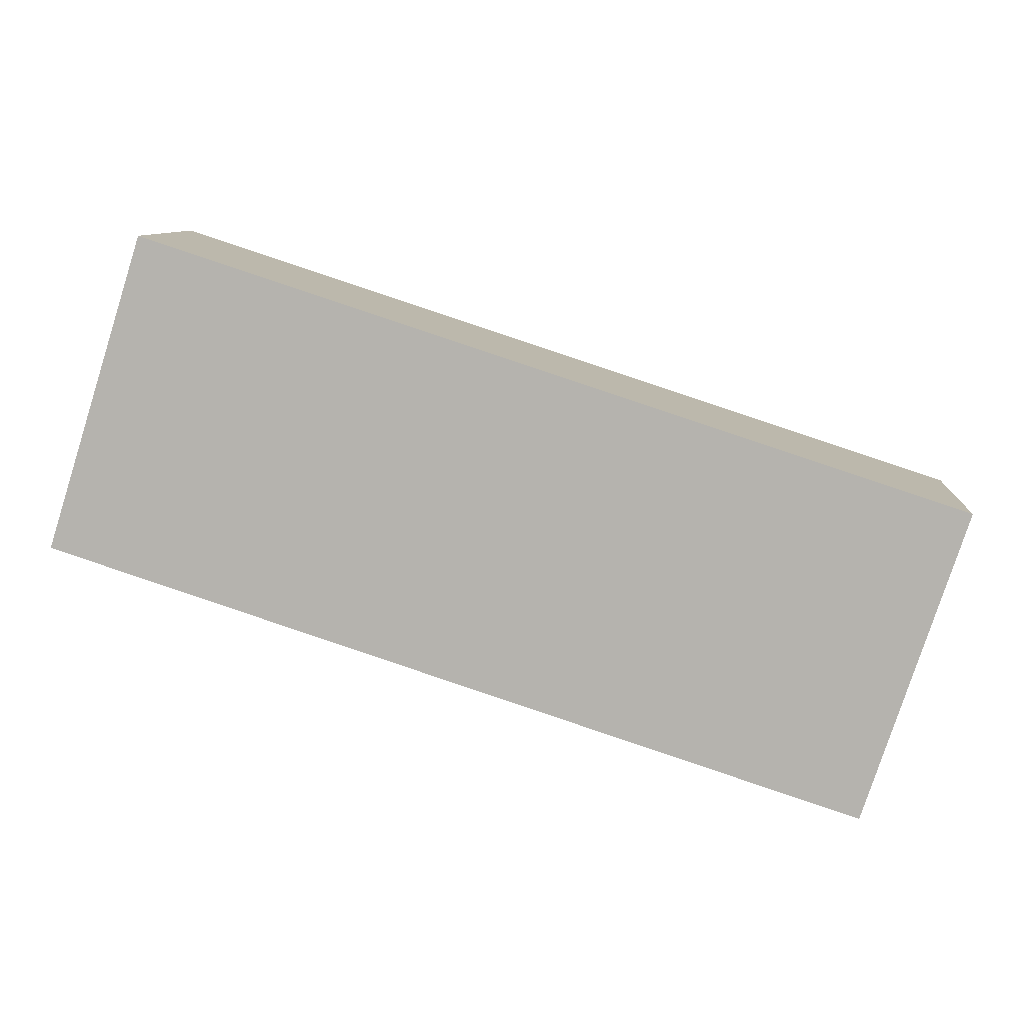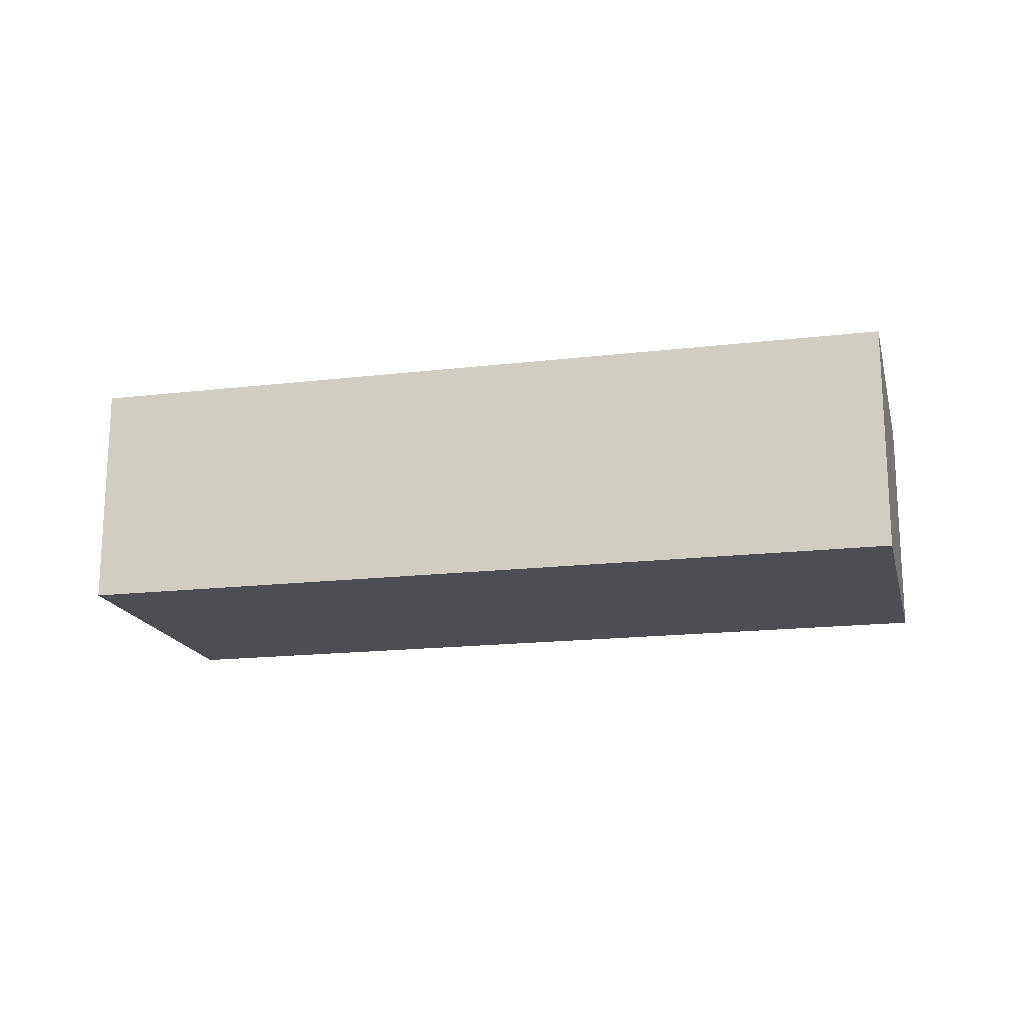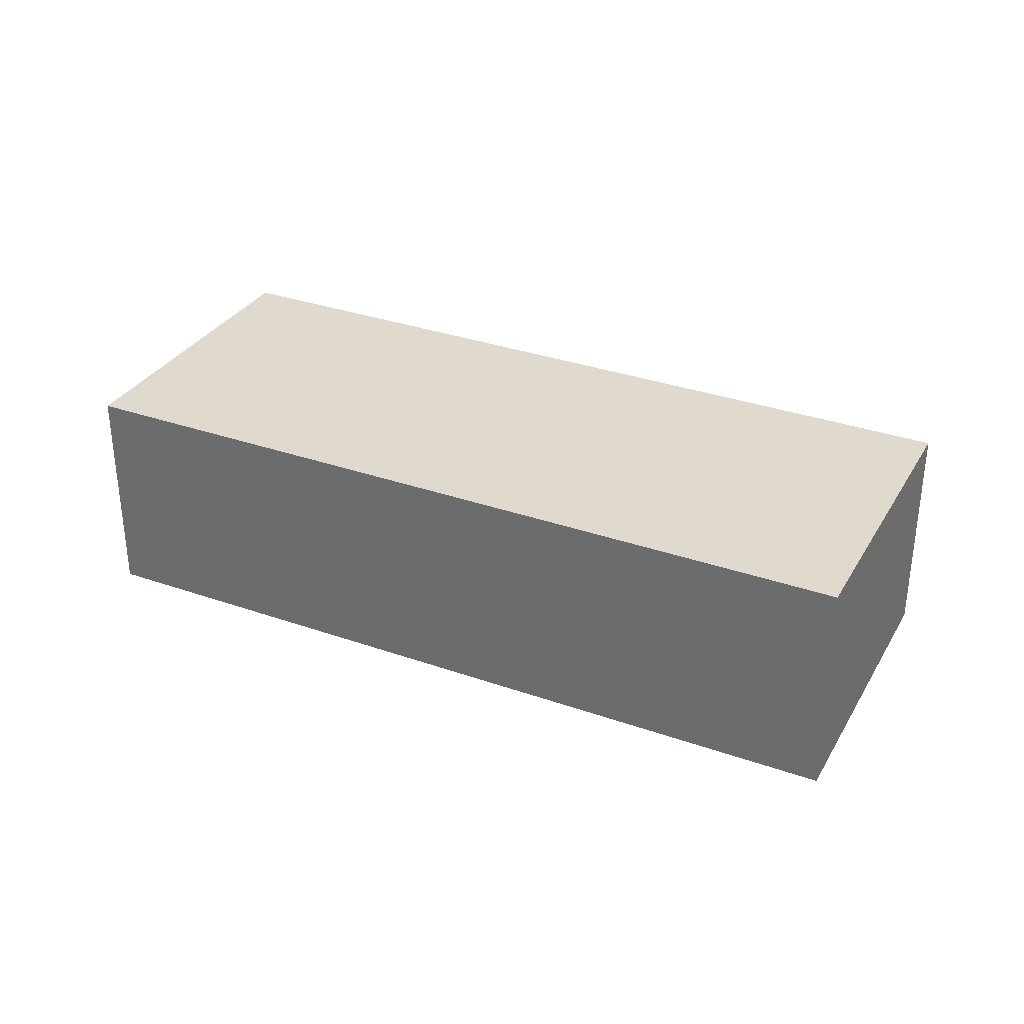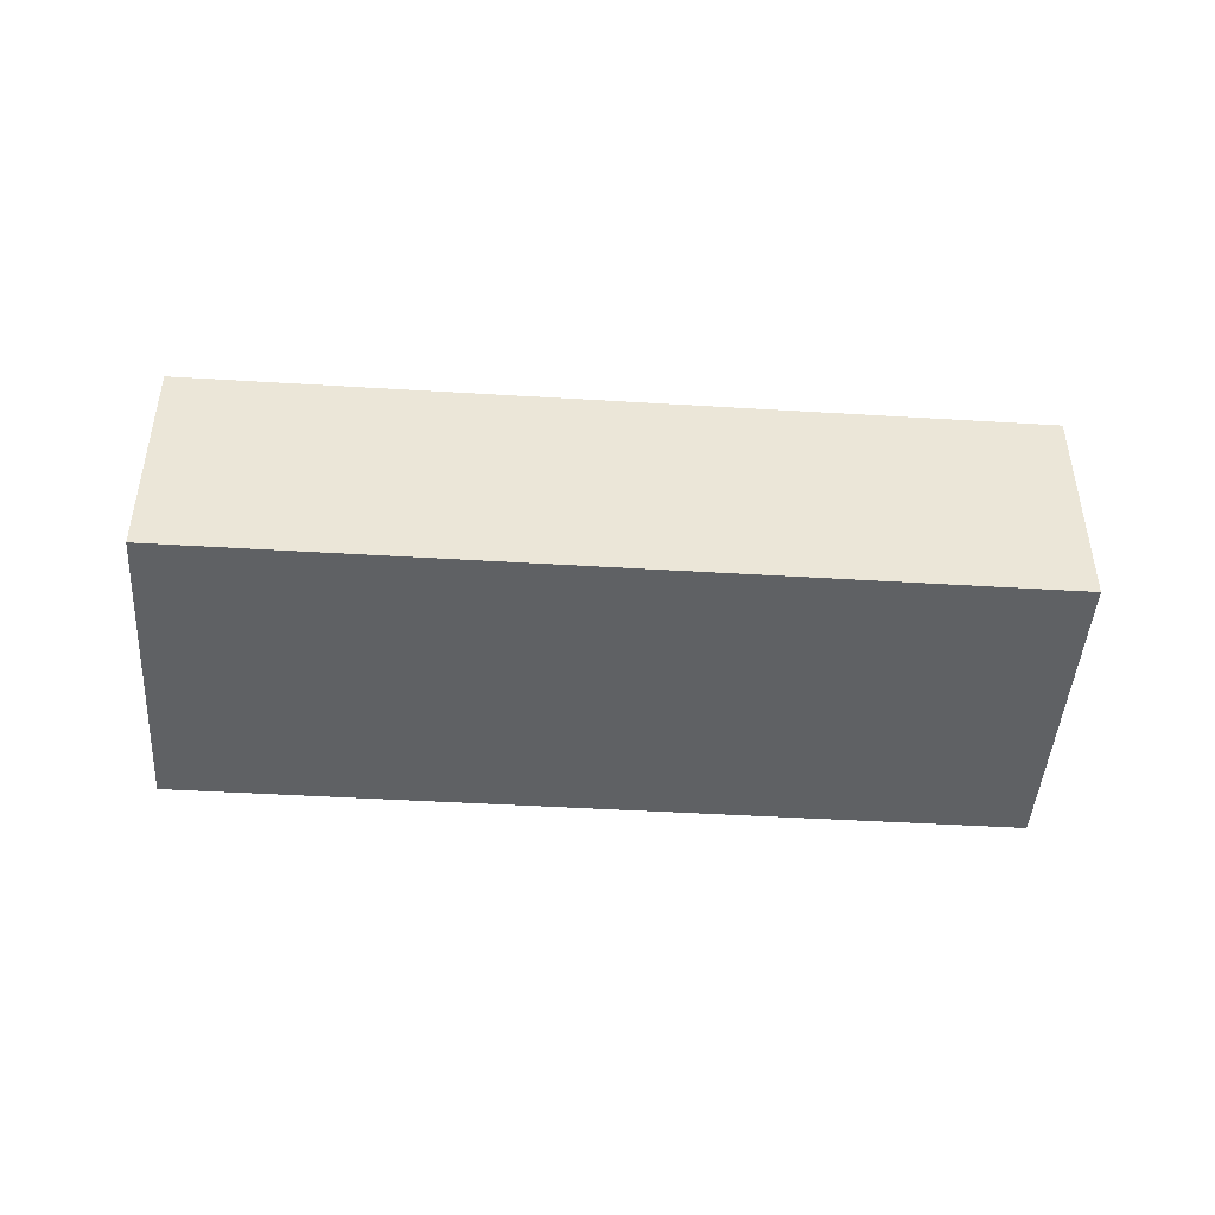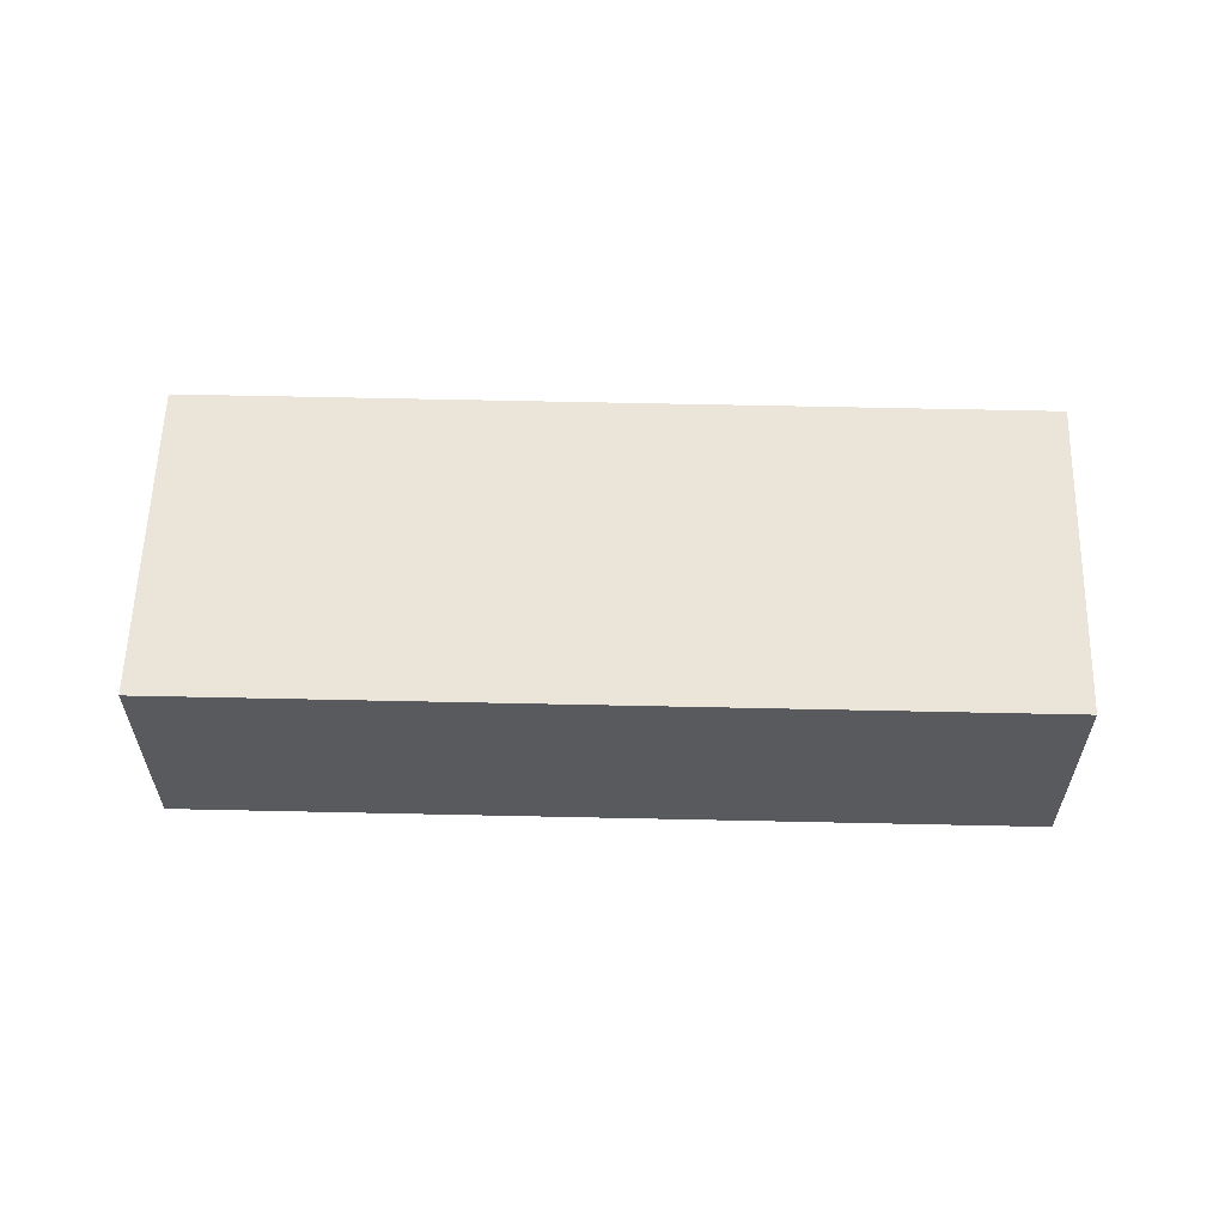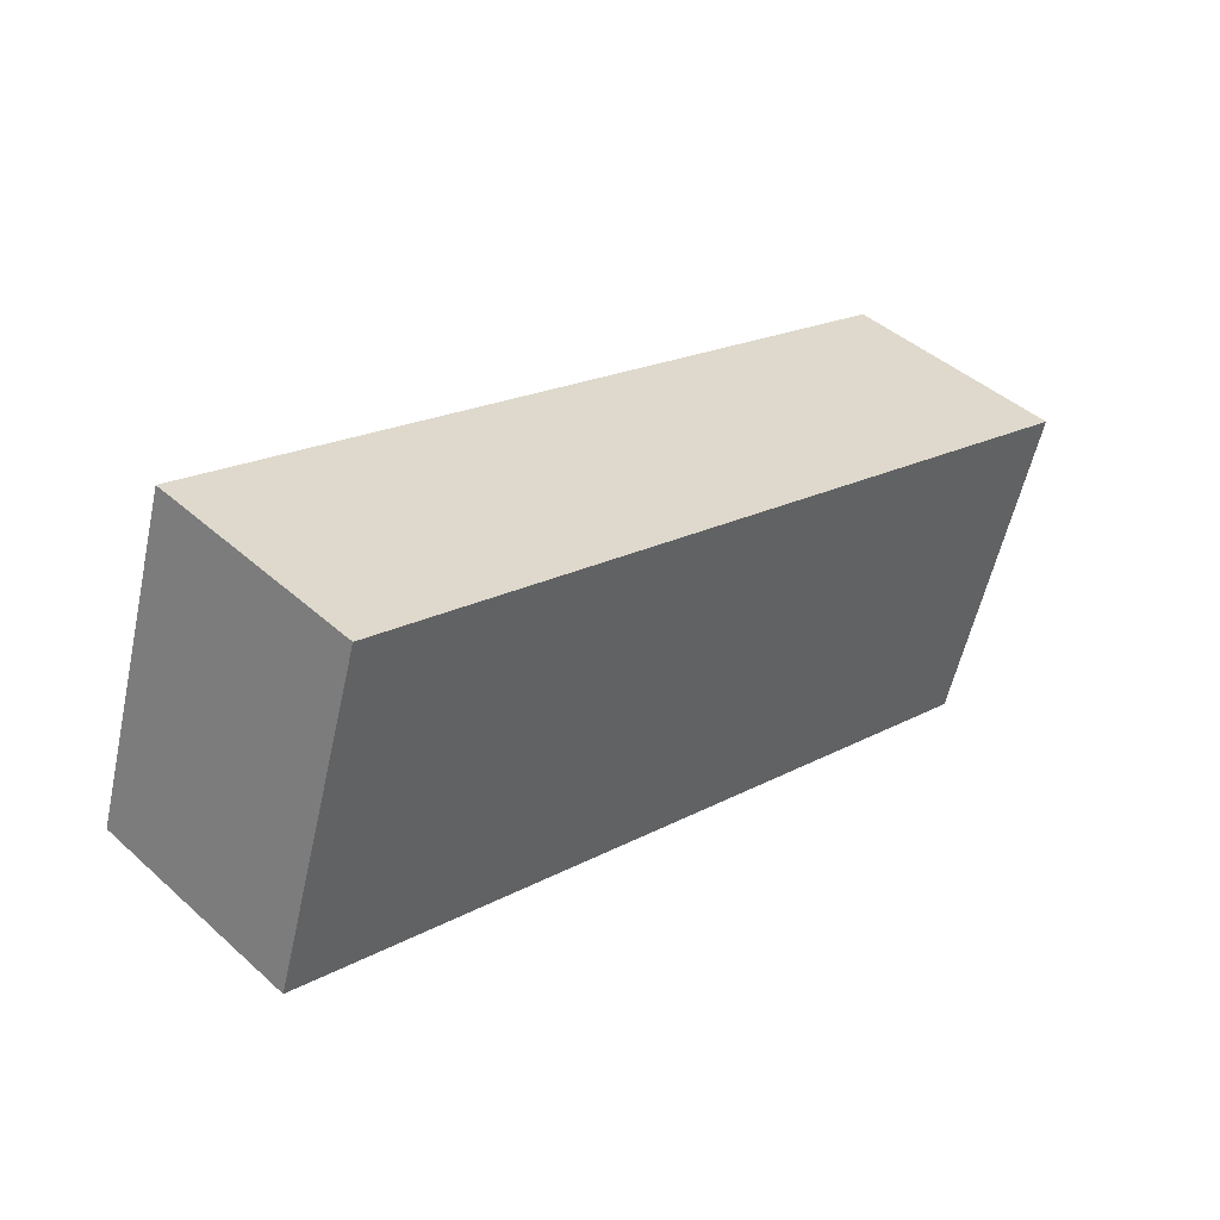
<metadata>
{"format":"obj","ext":"obj","renderer":"f3d","projection":"perspective","resolution":1024,"background":"white","views":[{"elev":9.1,"azim":4.0,"up":"+Z"},{"elev":-17.4,"azim":-148.8,"up":"+Y"},{"elev":32.6,"azim":44.1,"up":"+Y"},{"elev":-45.6,"azim":14.1,"up":"+Y"},{"elev":59.5,"azim":19.4,"up":"+Y"},{"elev":43.9,"azim":-43.8,"up":"+Z"}]}
</metadata>
<code>
v  0 2.702 1.655e-16
v  10.7 2.702 0.521
v  9.516 2.702 -3.103
v  1.151 2.702 3.645
v  10.7 -3.19e-17 0.521
v  9.516 1.9e-16 -3.103
v  0 0 0
v  1.151 -2.232e-16 3.645
g defaultobject
f 1 2 3
f 2 1 4
f 5 3 2
f 3 5 6
f 6 1 3
f 1 6 7
f 7 4 1
f 4 7 8
f 8 2 4
f 2 8 5
f 8 6 5
f 6 8 7

</code>
